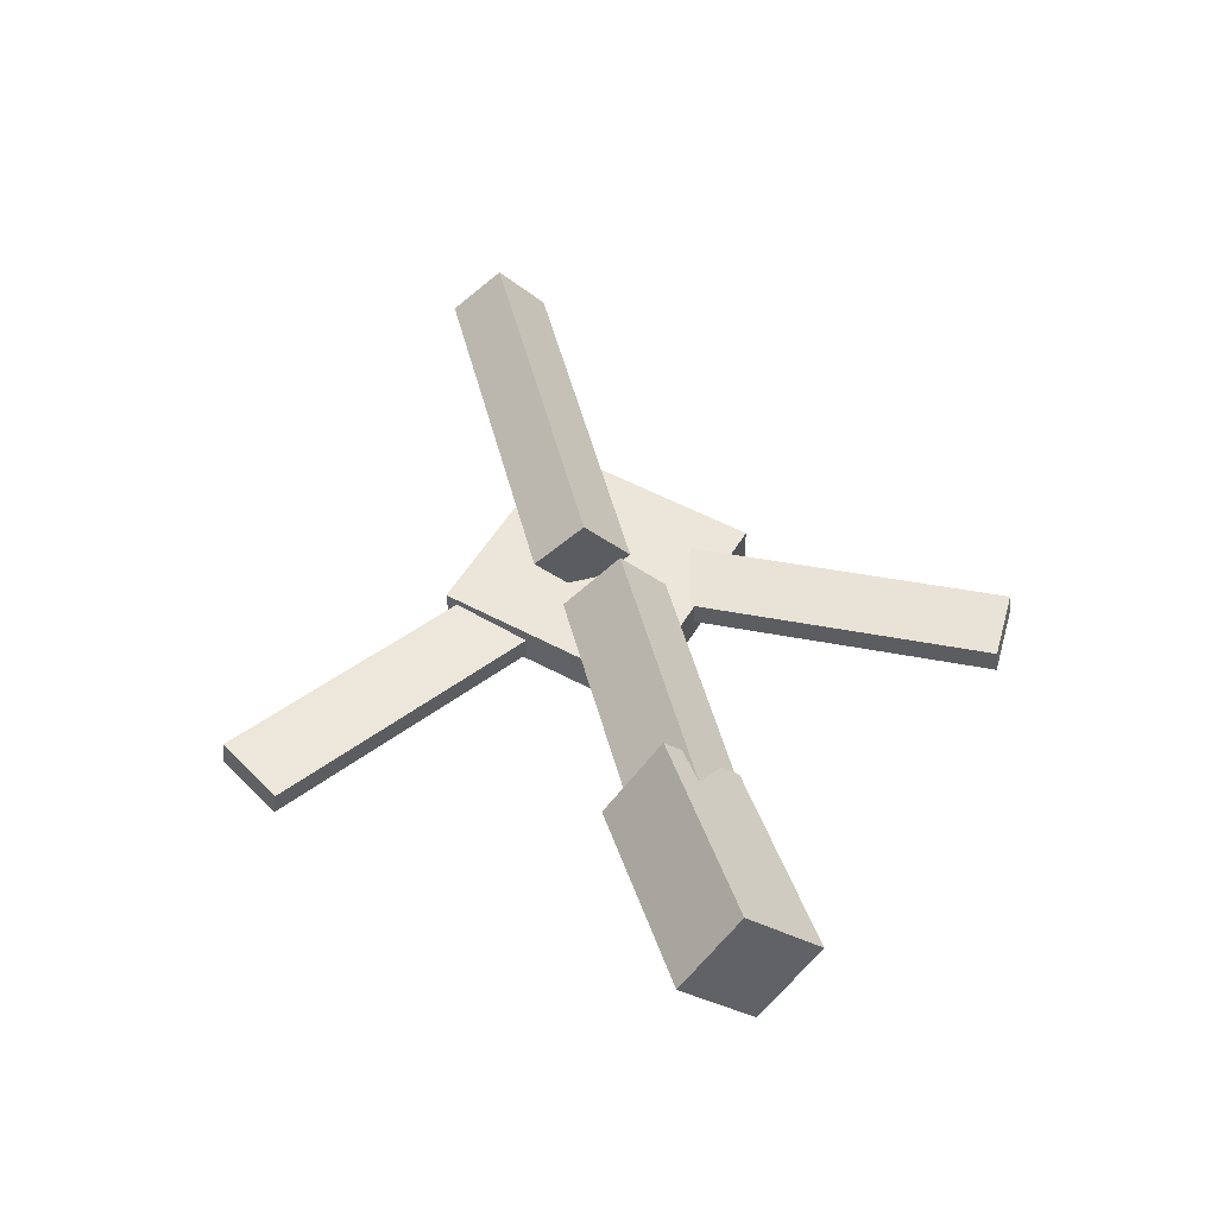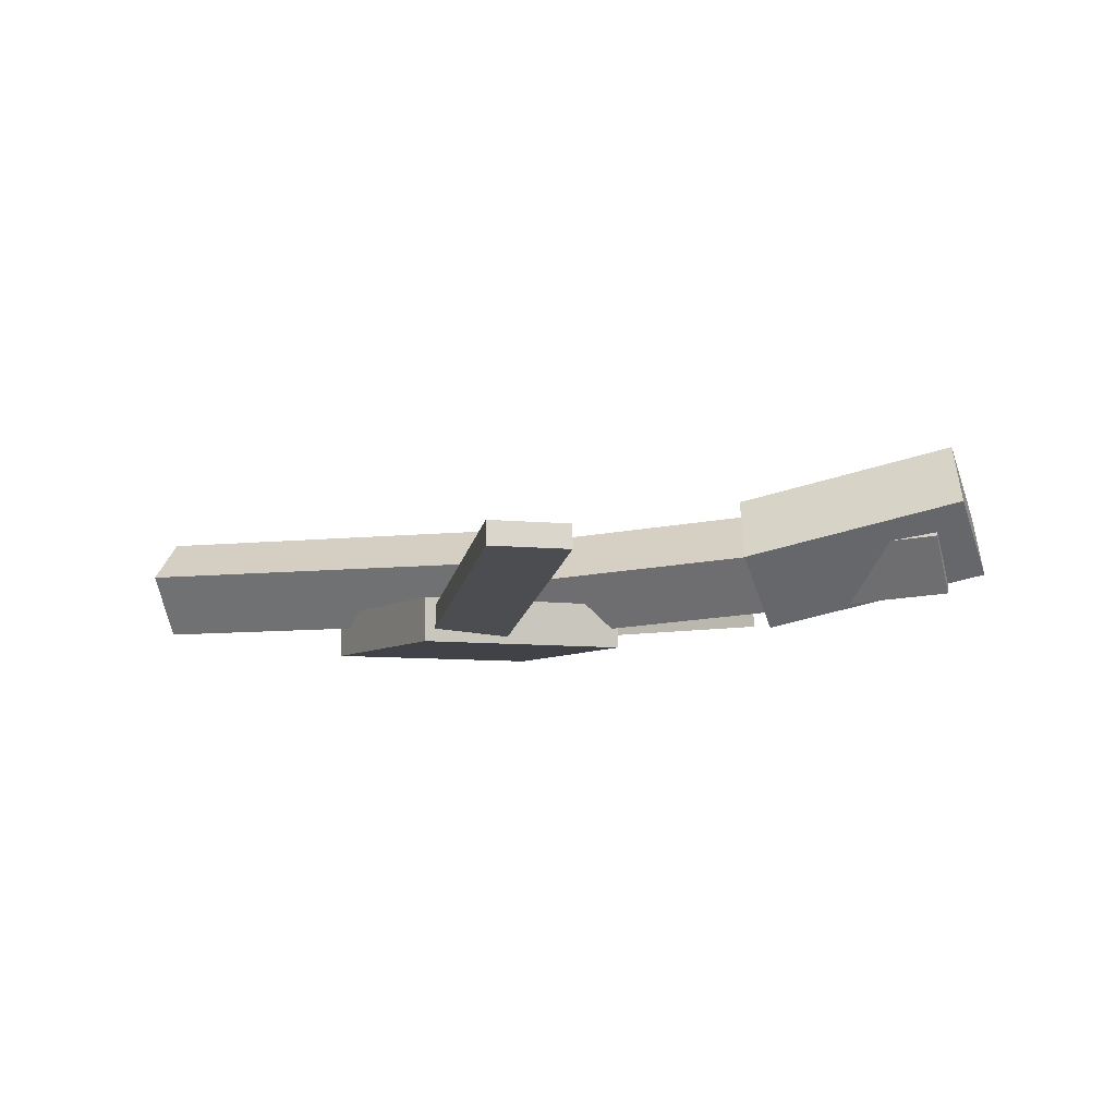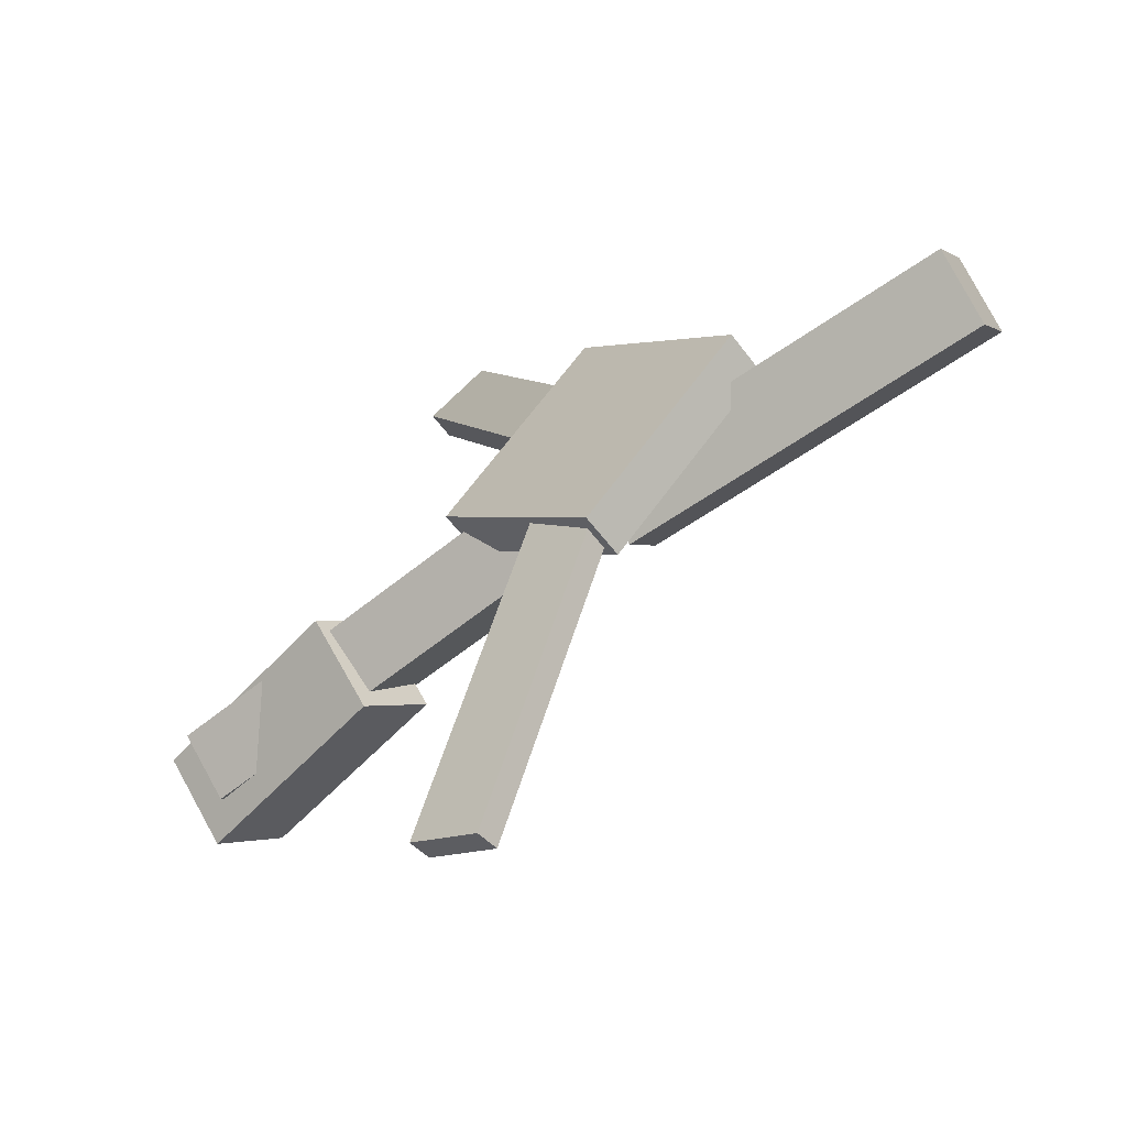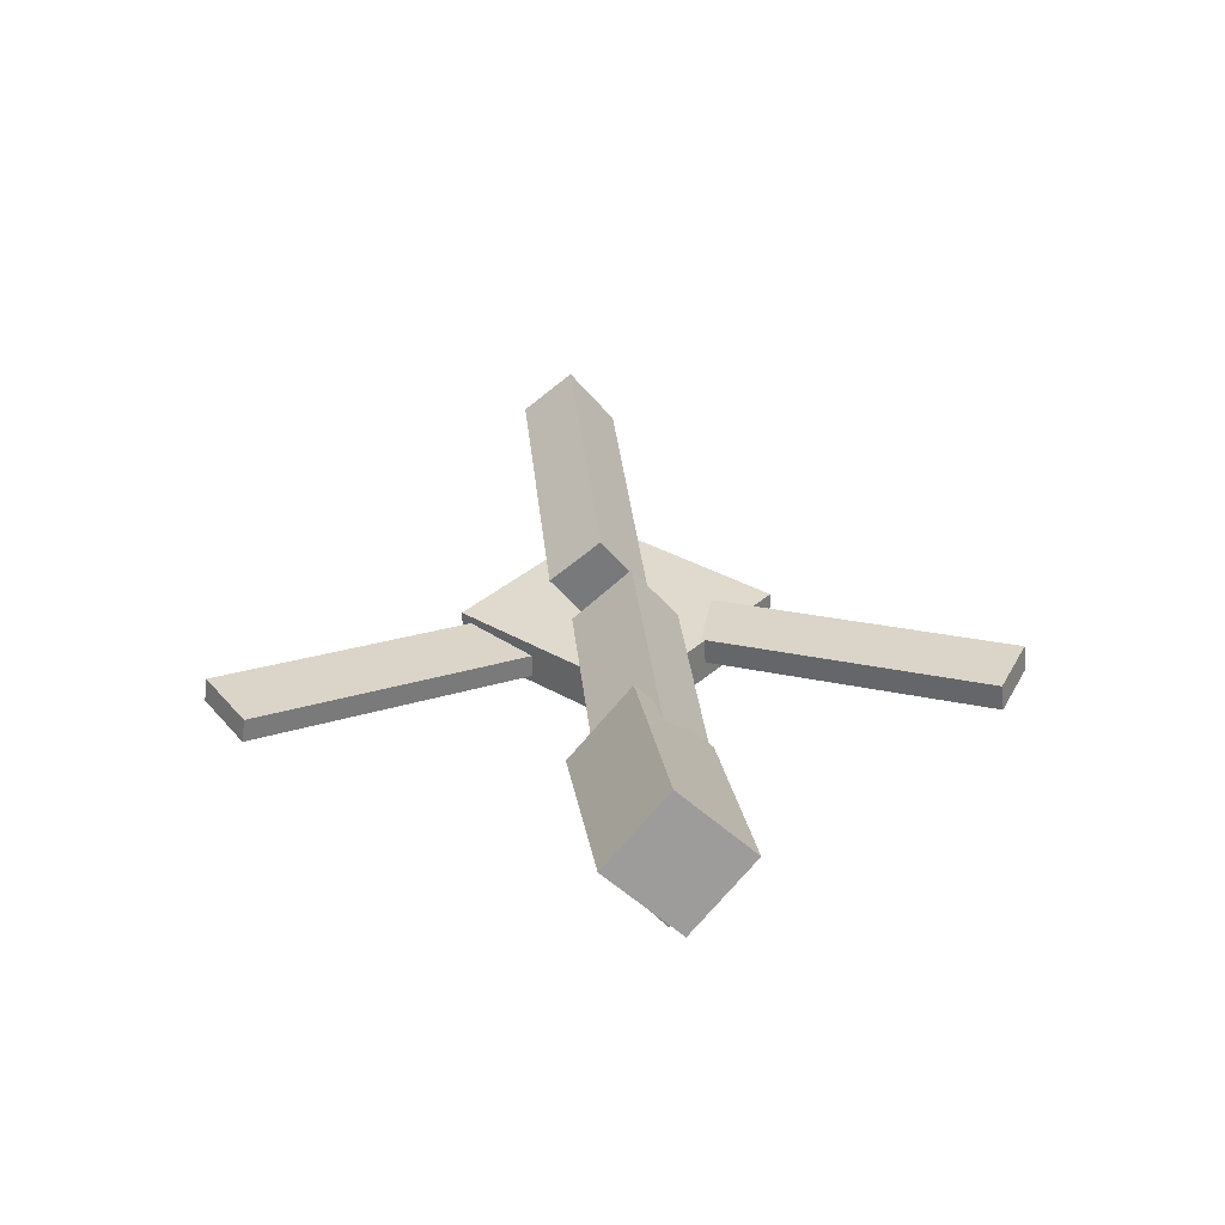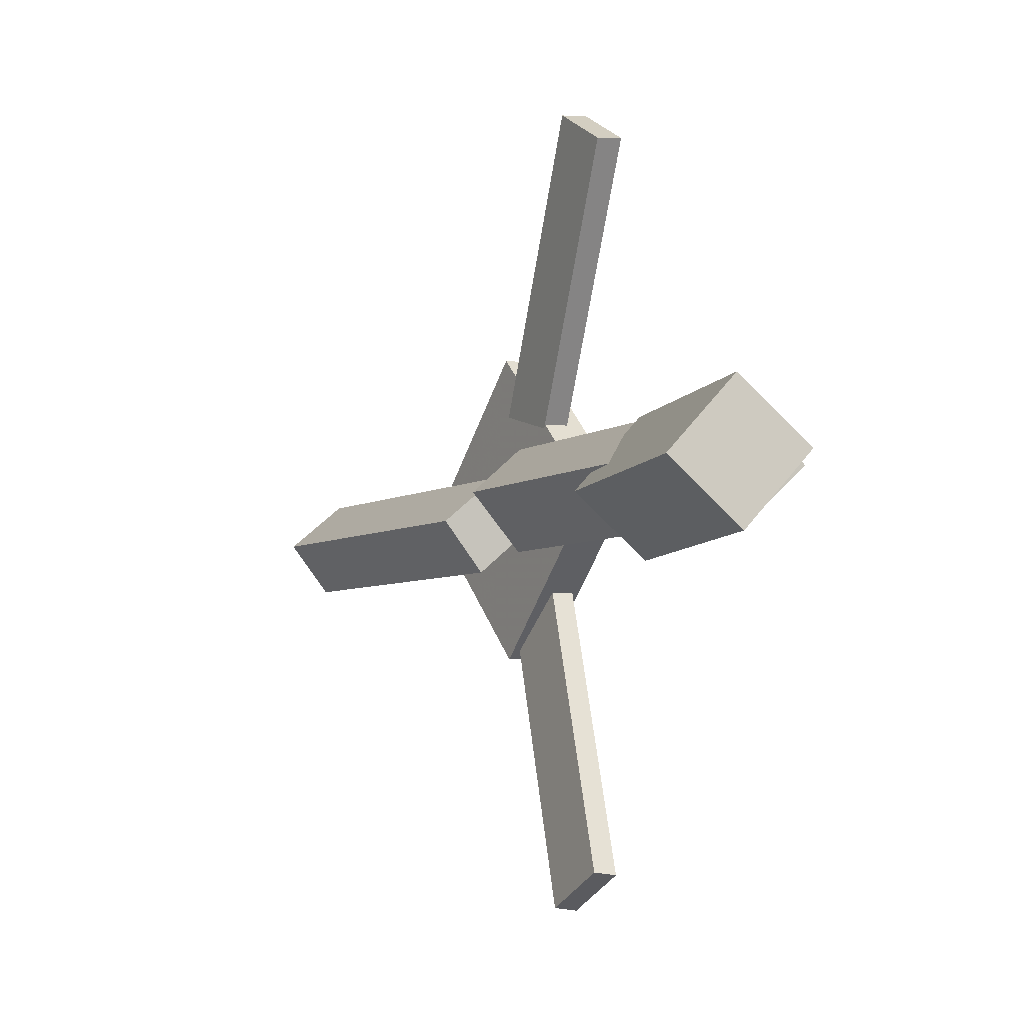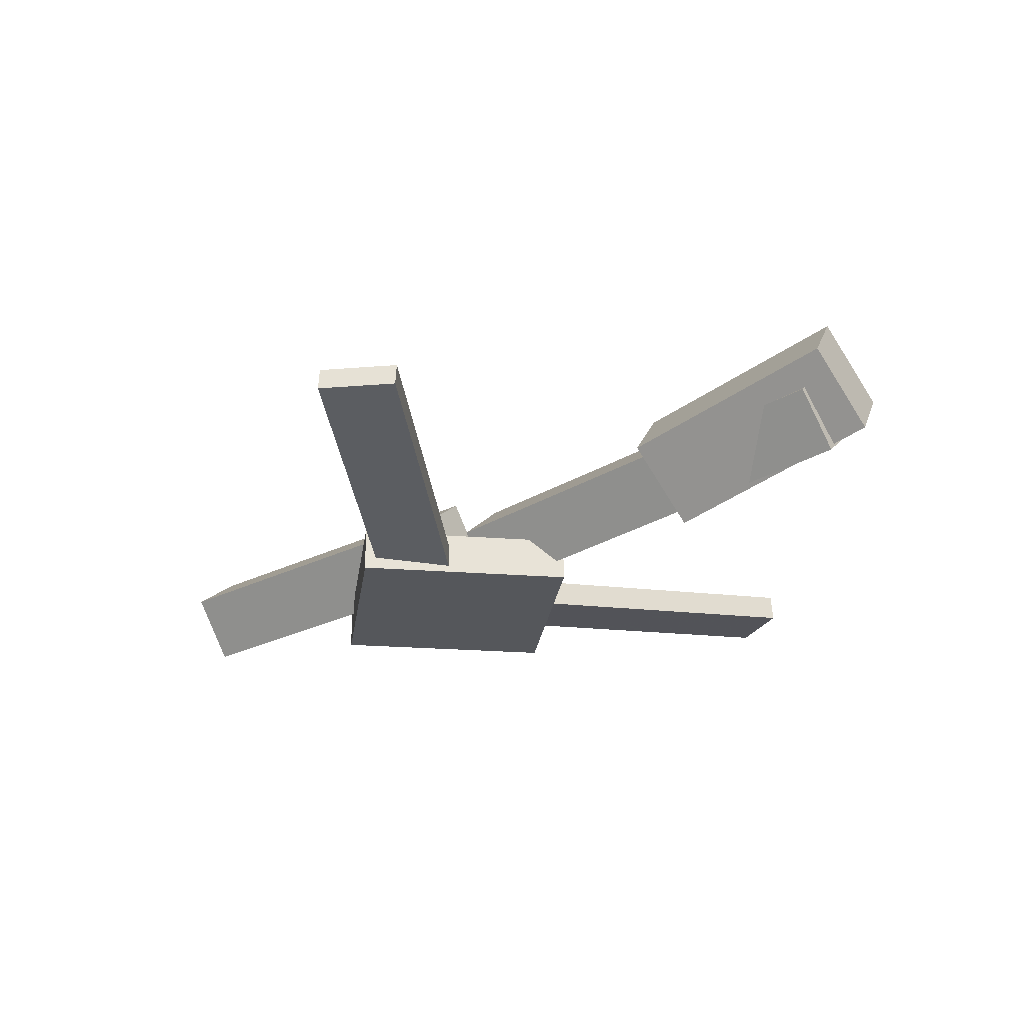
<metadata>
{"format":"obj","ext":"obj","renderer":"f3d","projection":"perspective","resolution":1024,"background":"white","views":[{"elev":53.0,"azim":-104.5,"up":"+Y"},{"elev":-7.7,"azim":-163.1,"up":"+Y"},{"elev":-57.3,"azim":36.4,"up":"+Z"},{"elev":33.0,"azim":-95.3,"up":"+Y"},{"elev":-5.4,"azim":-120.7,"up":"+Z"},{"elev":-27.6,"azim":-143.1,"up":"+Y"}]}
</metadata>
<code>
v 0.08586 -0.07552 -0.095
v 0.0296 -0.07639 -0.06426
v 0.0847 -0.09474 -0.09767
v 0.02844 -0.09561 -0.06693
v -0.03918 -0.03633 -0.3227
v -0.09544 -0.0372 -0.292
v -0.04034 -0.05555 -0.3254
v -0.0966 -0.05643 -0.2947
f 1.0 7.0 5.0
f 1.0 3.0 7.0
f 1.0 4.0 3.0
f 1.0 2.0 4.0
f 3.0 8.0 7.0
f 3.0 4.0 8.0
f 5.0 7.0 8.0
f 5.0 8.0 6.0
f 1.0 5.0 6.0
f 1.0 6.0 2.0
f 2.0 6.0 8.0
f 2.0 8.0 4.0
v 0.06783 -0.04334 0.03004
v 0.3655 -0.04453 0.02877
v 0.06785 0.00418 -0.008648
v 0.3655 0.002985 -0.009926
v 0.06751 -0.07748 -0.01189
v 0.3652 -0.07868 -0.01317
v 0.06753 -0.02997 -0.05058
v 0.3652 -0.03116 -0.05186
f 9.0 15.0 13.0
f 9.0 11.0 15.0
f 9.0 12.0 11.0
f 9.0 10.0 12.0
f 11.0 16.0 15.0
f 11.0 12.0 16.0
f 13.0 15.0 16.0
f 13.0 16.0 14.0
f 9.0 13.0 14.0
f 9.0 14.0 10.0
f 10.0 14.0 16.0
f 10.0 16.0 12.0
v -0.3279 -0.02009 -0.03513
v -0.331 -0.0631 0.002472
v -0.3249 0.02182 0.01306
v -0.328 -0.02119 0.05066
v 0.03359 -0.04609 -0.035
v 0.03048 -0.0891 0.002605
v 0.03658 -0.004176 0.01319
v 0.03348 -0.04719 0.05079
f 17.0 23.0 21.0
f 17.0 19.0 23.0
f 17.0 20.0 19.0
f 17.0 18.0 20.0
f 19.0 24.0 23.0
f 19.0 20.0 24.0
f 21.0 23.0 24.0
f 21.0 24.0 22.0
f 17.0 21.0 22.0
f 17.0 22.0 18.0
f 18.0 22.0 24.0
f 18.0 24.0 20.0
v -0.1086 -0.03419 0.2834
v -0.05885 -0.03233 0.3126
v 0.02625 -0.06393 0.05508
v 0.07604 -0.06207 0.08426
v -0.1093 -0.05593 0.2859
v -0.05948 -0.05407 0.315
v 0.02562 -0.08568 0.05754
v 0.07541 -0.08382 0.08672
f 25.0 31.0 29.0
f 25.0 27.0 31.0
f 25.0 28.0 27.0
f 25.0 26.0 28.0
f 27.0 32.0 31.0
f 27.0 28.0 32.0
f 29.0 31.0 32.0
f 29.0 32.0 30.0
f 25.0 29.0 30.0
f 25.0 30.0 26.0
f 26.0 30.0 32.0
f 26.0 32.0 28.0
v -0.3369 0.05933 0.003247
v -0.3511 0.005251 -0.0478
v -0.346 0.006434 0.06182
v -0.3602 -0.04764 0.01078
v -0.1585 0.01985 -0.004674
v -0.1727 -0.03423 -0.05572
v -0.1676 -0.03305 0.0539
v -0.1819 -0.08712 0.002857
f 33.0 39.0 37.0
f 33.0 35.0 39.0
f 33.0 36.0 35.0
f 33.0 34.0 36.0
f 35.0 40.0 39.0
f 35.0 36.0 40.0
f 37.0 39.0 40.0
f 37.0 40.0 38.0
f 33.0 37.0 38.0
f 33.0 38.0 34.0
f 34.0 38.0 40.0
f 34.0 40.0 36.0
v 0.2083 -0.1005 0.004813
v 0.08152 -0.1025 -0.1219
v 0.2084 -0.0639 0.00416
v 0.08162 -0.06581 -0.1225
v 0.0791 -0.09789 0.134
v -0.04764 -0.0998 0.007307
v 0.0792 -0.06125 0.1333
v -0.04754 -0.06316 0.006654
f 41.0 47.0 45.0
f 41.0 43.0 47.0
f 41.0 44.0 43.0
f 41.0 42.0 44.0
f 43.0 48.0 47.0
f 43.0 44.0 48.0
f 45.0 47.0 48.0
f 45.0 48.0 46.0
f 41.0 45.0 46.0
f 41.0 46.0 42.0
f 42.0 46.0 48.0
f 42.0 48.0 44.0

</code>
